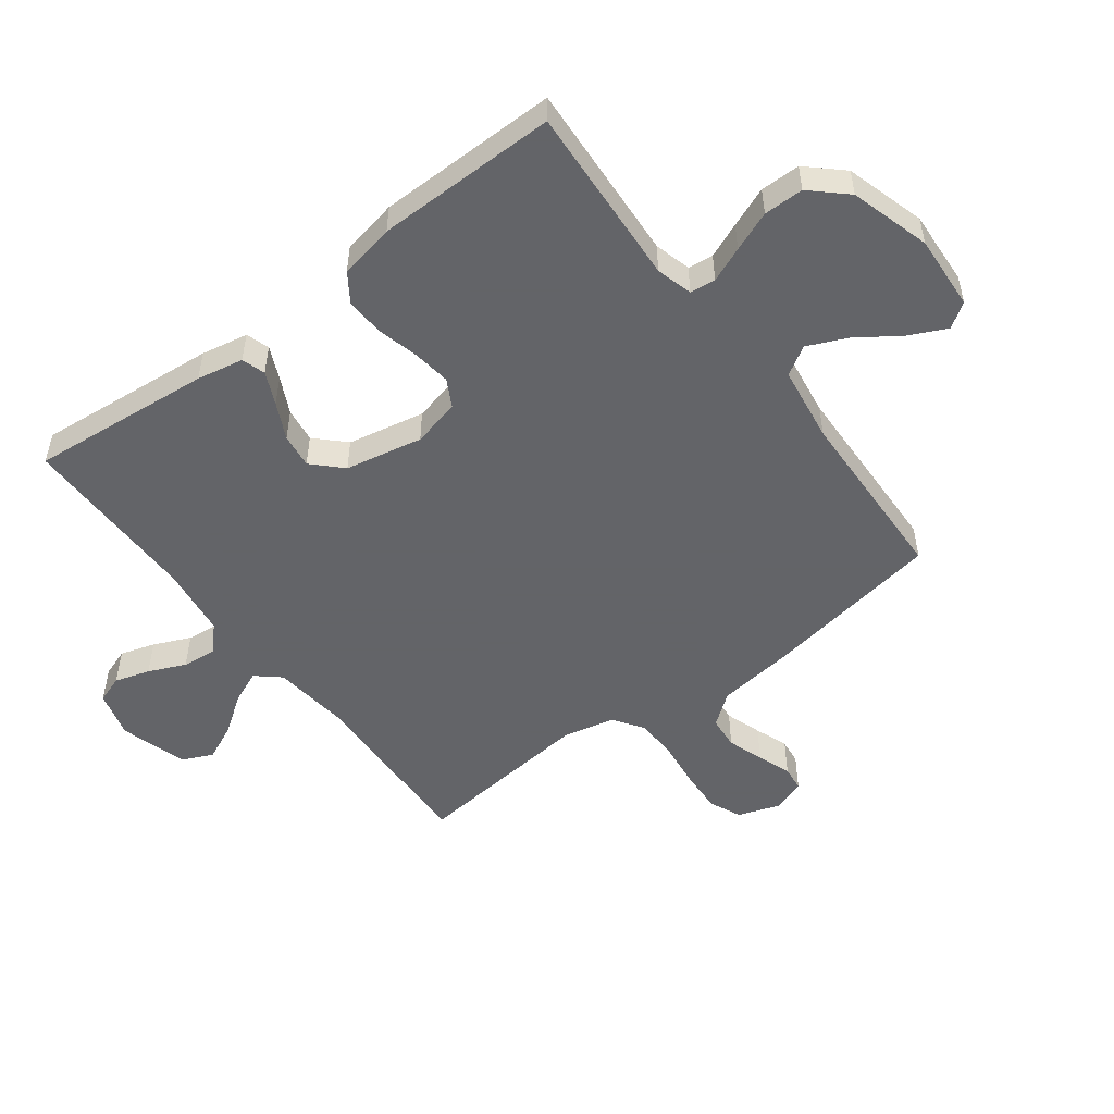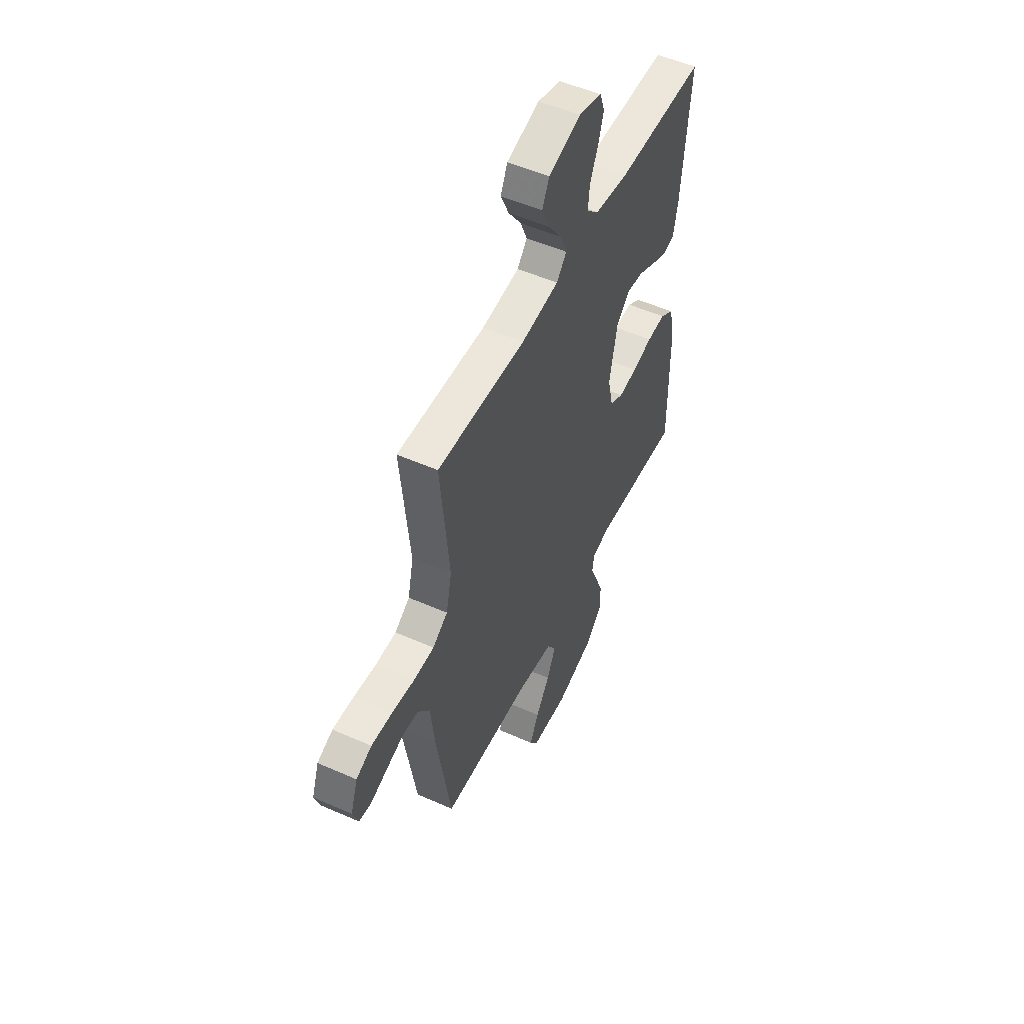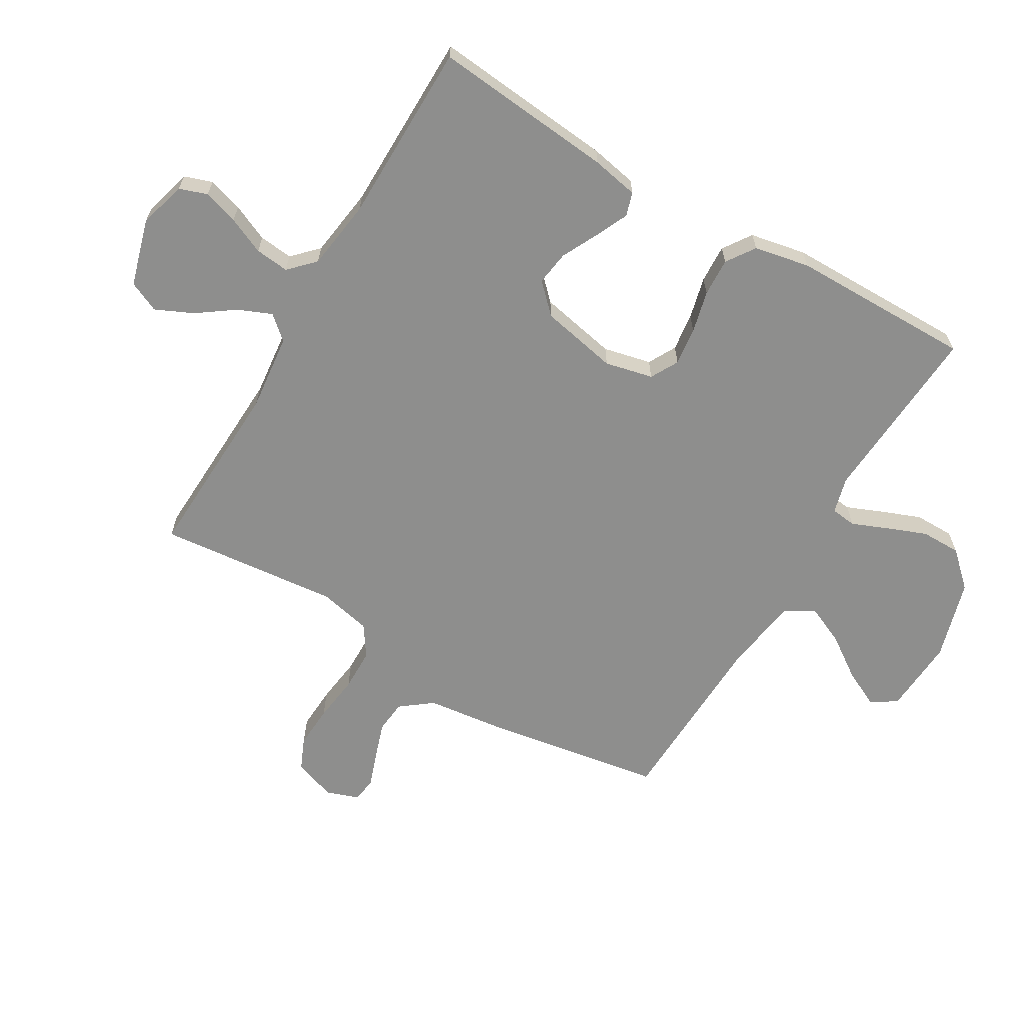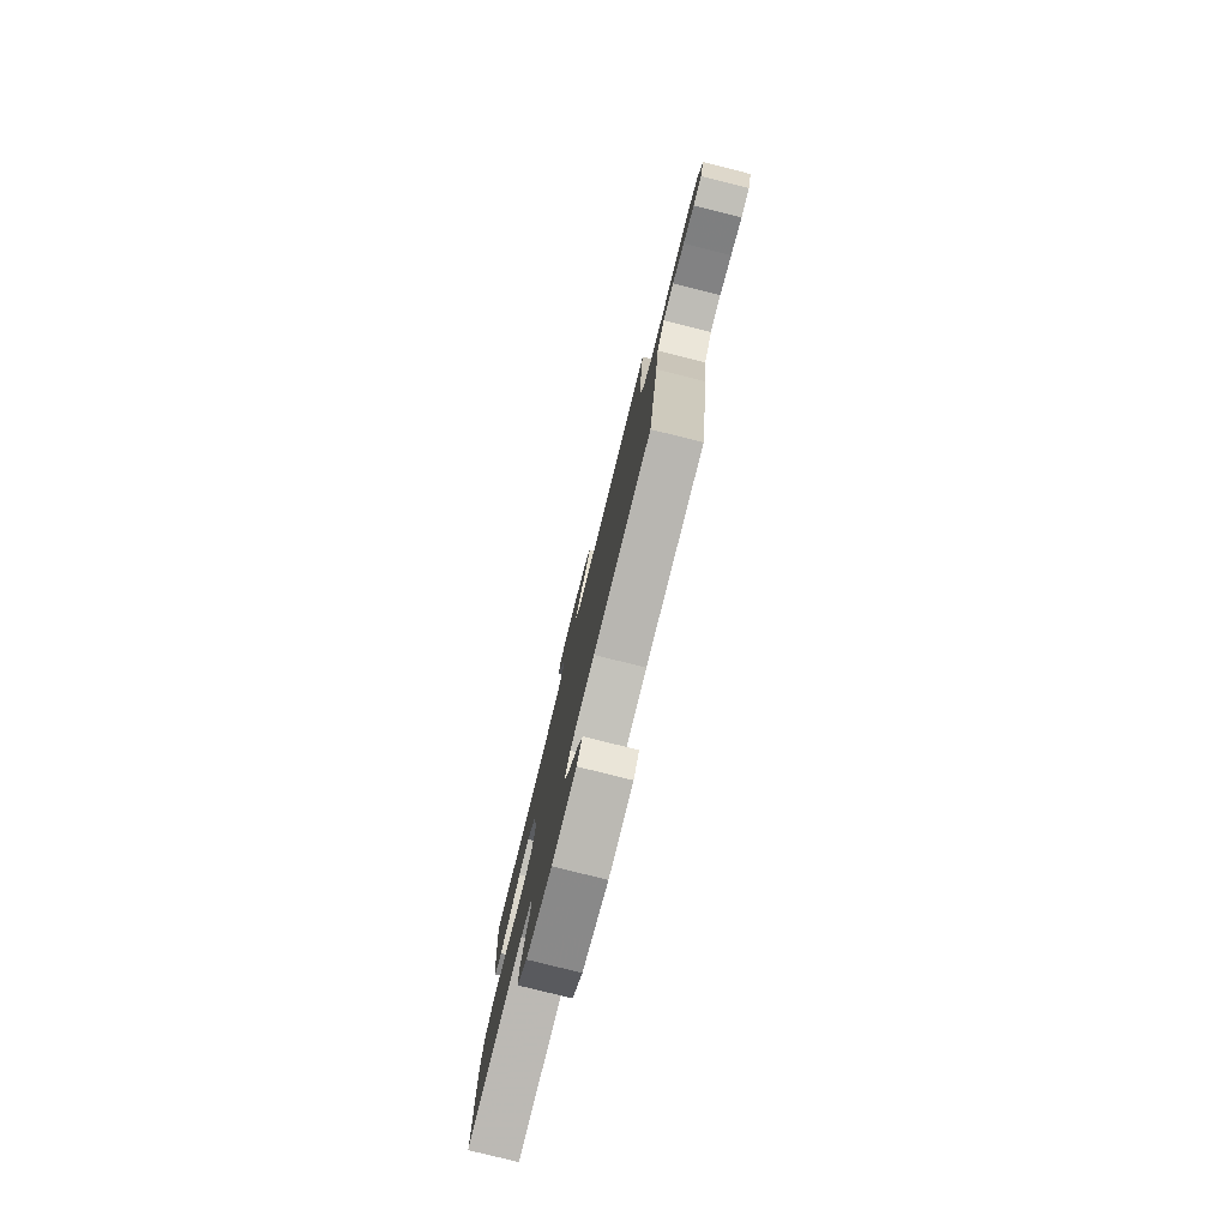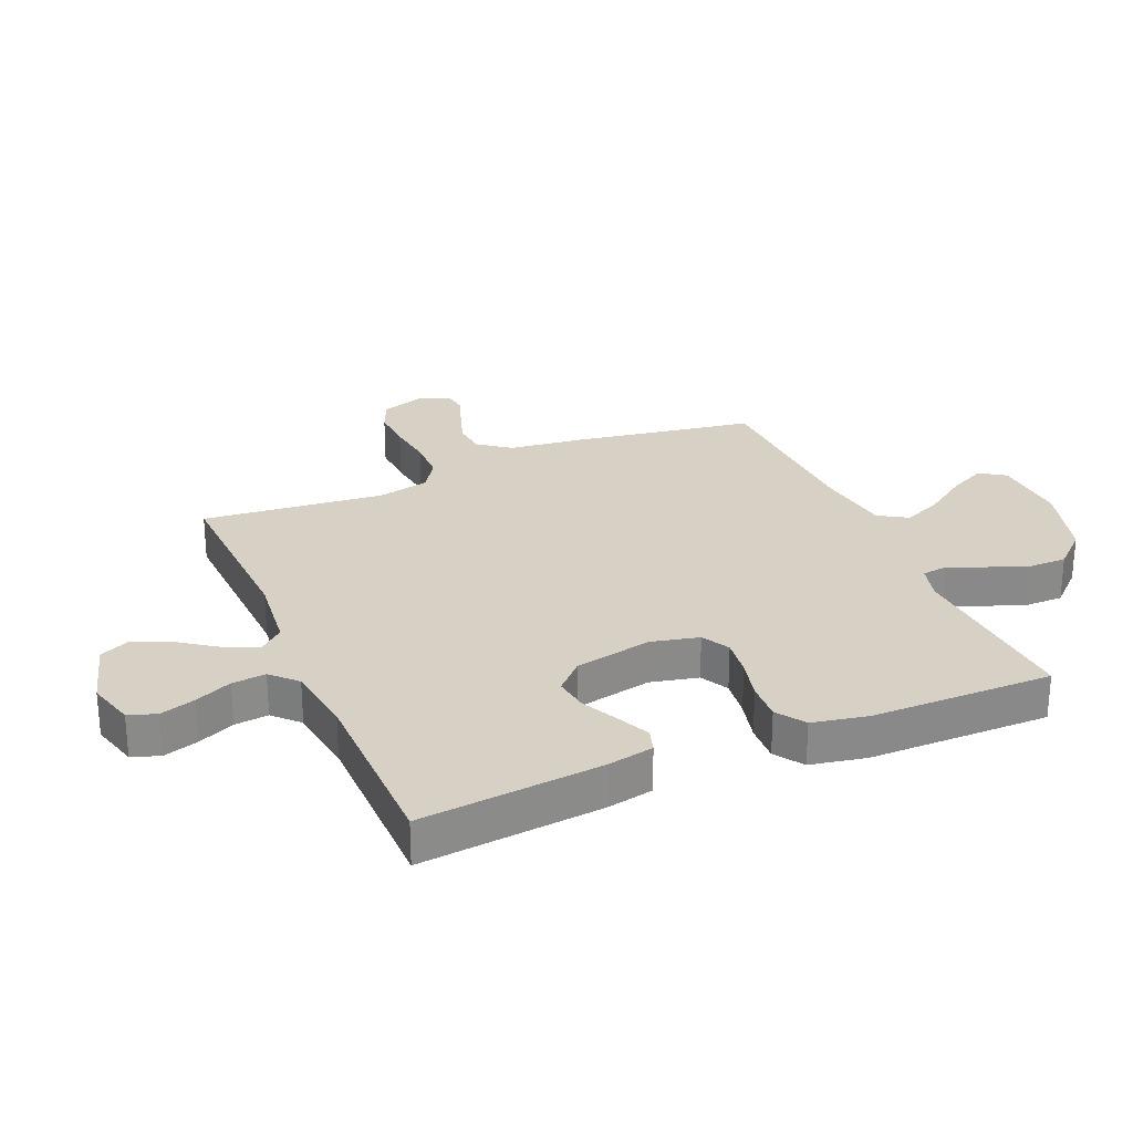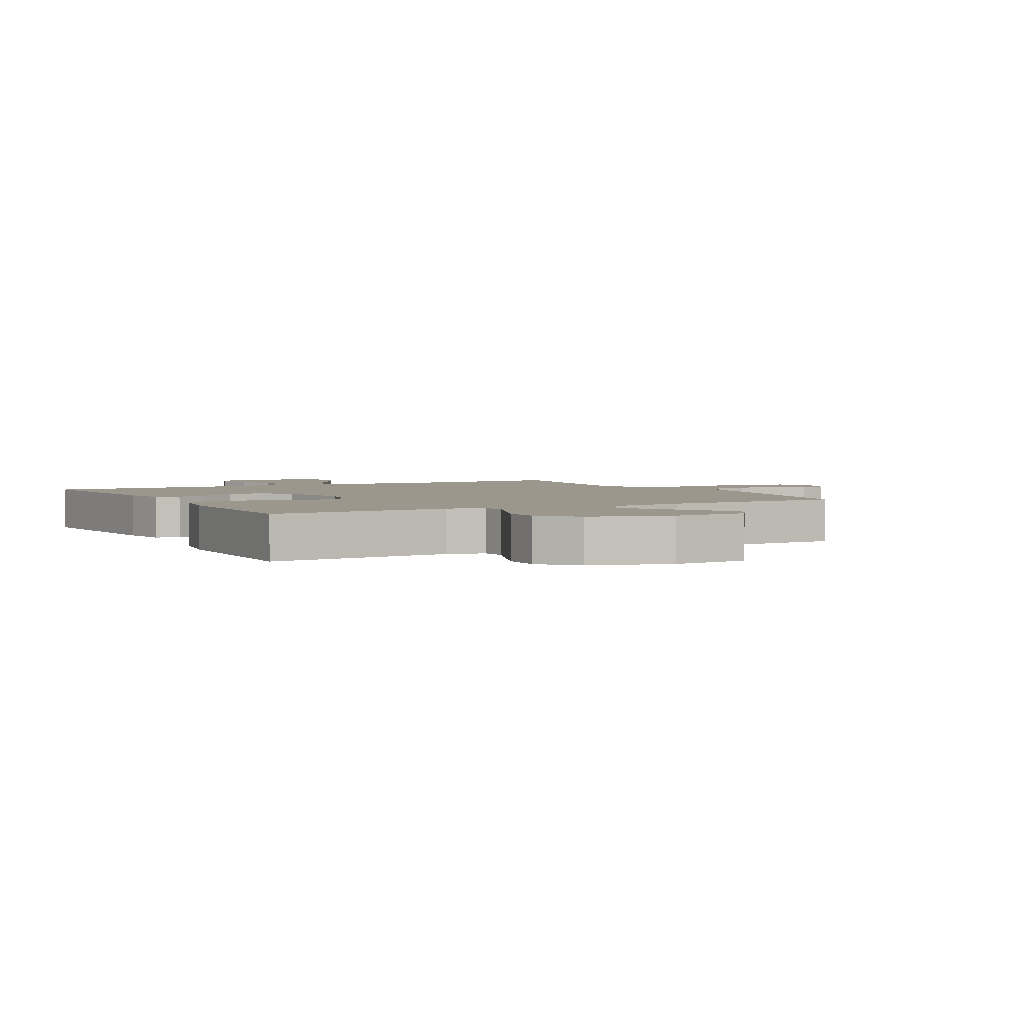
<metadata>
{"format":"obj","ext":"obj","renderer":"f3d","projection":"perspective","resolution":1024,"background":"white","views":[{"elev":-51.3,"azim":127.2,"up":"+Y"},{"elev":52.3,"azim":-64.5,"up":"+Z"},{"elev":-64.8,"azim":59.5,"up":"+Y"},{"elev":-79.4,"azim":-104.0,"up":"+Z"},{"elev":27.0,"azim":66.9,"up":"+Y"},{"elev":2.9,"azim":151.7,"up":"+Y"}]}
</metadata>
<code>
v -0.5 0.07 0.5
v -0.2 0.07 0.487
v -0.073 0.07 0.501
v -0.039 0.07 0.54
v -0.062 0.07 0.595
v -0.106 0.07 0.657
v -0.134 0.07 0.718
v -0.111 0.07 0.769
v 0 0.07 0.801
v 0.078 0.07 0.779
v 0.094 0.07 0.733
v 0.076 0.07 0.675
v 0.049 0.07 0.614
v 0.043 0.07 0.558
v 0.084 0.07 0.518
v 0.2 0.07 0.502
v 0.5 0.07 0.5
v 0.471 0.07 0.2
v 0.456 0.07 0.123
v 0.417 0.07 0.111
v 0.363 0.07 0.136
v 0.303 0.07 0.166
v 0.246 0.07 0.174
v 0.2 0.07 0.128
v 0.174 0.07 0
v 0.192 0.07 -0.079
v 0.238 0.07 -0.104
v 0.301 0.07 -0.096
v 0.37 0.07 -0.079
v 0.433 0.07 -0.076
v 0.48 0.07 -0.108
v 0.498 0.07 -0.2
v 0.5 0.07 -0.5
v 0.2 0.07 -0.48
v 0.14 0.07 -0.496
v 0.135 0.07 -0.538
v 0.159 0.07 -0.596
v 0.185 0.07 -0.662
v 0.185 0.07 -0.728
v 0.132 0.07 -0.785
v 0 0.07 -0.823
v -0.124 0.07 -0.815
v -0.152 0.07 -0.774
v -0.122 0.07 -0.712
v -0.074 0.07 -0.643
v -0.045 0.07 -0.578
v -0.074 0.07 -0.53
v -0.2 0.07 -0.511
v -0.5 0.07 -0.5
v -0.549 0.07 -0.2
v -0.564 0.07 -0.076
v -0.604 0.07 -0.024
v -0.658 0.07 -0.019
v -0.718 0.07 -0.039
v -0.774 0.07 -0.059
v -0.816 0.07 -0.054
v -0.835 0.07 0
v -0.811 0.07 0.07
v -0.758 0.07 0.093
v -0.687 0.07 0.089
v -0.61 0.07 0.079
v -0.54 0.07 0.08
v -0.489 0.07 0.114
v -0.47 0.07 0.2
v -0.5 0 0.5
v -0.2 0 0.487
v -0.073 0 0.501
v -0.039 0 0.54
v -0.062 0 0.595
v -0.106 0 0.657
v -0.134 0 0.718
v -0.111 0 0.769
v 0 0 0.801
v 0.078 0 0.779
v 0.094 0 0.733
v 0.076 0 0.675
v 0.049 0 0.614
v 0.043 0 0.558
v 0.084 0 0.518
v 0.2 0 0.502
v 0.5 0 0.5
v 0.471 0 0.2
v 0.456 0 0.123
v 0.417 0 0.111
v 0.363 0 0.136
v 0.303 0 0.166
v 0.246 0 0.174
v 0.2 0 0.128
v 0.174 0 0
v 0.192 0 -0.079
v 0.238 0 -0.104
v 0.301 0 -0.096
v 0.37 0 -0.079
v 0.433 0 -0.076
v 0.48 0 -0.108
v 0.498 0 -0.2
v 0.5 0 -0.5
v 0.2 0 -0.48
v 0.14 0 -0.496
v 0.135 0 -0.538
v 0.159 0 -0.596
v 0.185 0 -0.662
v 0.185 0 -0.728
v 0.132 0 -0.785
v 0 0 -0.823
v -0.124 0 -0.815
v -0.152 0 -0.774
v -0.122 0 -0.712
v -0.074 0 -0.643
v -0.045 0 -0.578
v -0.074 0 -0.53
v -0.2 0 -0.511
v -0.5 0 -0.5
v -0.549 0 -0.2
v -0.564 0 -0.076
v -0.604 0 -0.024
v -0.658 0 -0.019
v -0.718 0 -0.039
v -0.774 0 -0.059
v -0.816 0 -0.054
v -0.835 0 0
v -0.811 0 0.07
v -0.758 0 0.093
v -0.687 0 0.089
v -0.61 0 0.079
v -0.54 0 0.08
v -0.489 0 0.114
v -0.47 0 0.2
f 59 60 61
f 58 59 61
f 57 58 61
f 56 57 61
f 55 56 61
f 54 55 61
f 53 54 61 62
f 52 53 62 63
f 48 49 50 51
f 51 52 63
f 48 51 63
f 47 48 63
f 43 44 45
f 42 43 45
f 41 42 45
f 40 41 45
f 39 40 45
f 38 39 45
f 37 38 45
f 36 37 45
f 35 36 45 46
f 32 33 34
f 31 32 34
f 30 31 34
f 29 30 34
f 28 29 34
f 27 28 34 35
f 35 46 47
f 27 35 47
f 26 27 47
f 20 21 22
f 19 20 22
f 18 19 22
f 17 18 22
f 16 17 22
f 15 16 22 23
f 14 15 23 24
f 11 12 13
f 10 11 13
f 9 10 13
f 8 9 13
f 7 8 13
f 6 7 13
f 5 6 13
f 4 5 13 14
f 14 24 25
f 4 14 25
f 3 4 25
f 64 1 2
f 47 63 64
f 26 47 64
f 25 26 64
f 3 25 64
f 2 3 64
f 125 124 123
f 125 123 122
f 125 122 121
f 125 121 120
f 125 120 119
f 125 119 118
f 126 125 118 117
f 127 126 117 116
f 115 114 113 112
f 127 116 115
f 127 115 112
f 127 112 111
f 109 108 107
f 109 107 106
f 109 106 105
f 109 105 104
f 109 104 103
f 109 103 102
f 109 102 101
f 109 101 100
f 110 109 100 99
f 98 97 96
f 98 96 95
f 98 95 94
f 98 94 93
f 98 93 92
f 99 98 92 91
f 111 110 99
f 111 99 91
f 111 91 90
f 86 85 84
f 86 84 83
f 86 83 82
f 86 82 81
f 86 81 80
f 87 86 80 79
f 88 87 79 78
f 77 76 75
f 77 75 74
f 77 74 73
f 77 73 72
f 77 72 71
f 77 71 70
f 77 70 69
f 78 77 69 68
f 89 88 78
f 89 78 68
f 89 68 67
f 66 65 128
f 128 127 111
f 128 111 90
f 128 90 89
f 128 89 67
f 128 67 66
f 1 65 66 2
f 2 66 67 3
f 3 67 68 4
f 4 68 69 5
f 5 69 70 6
f 6 70 71 7
f 7 71 72 8
f 8 72 73 9
f 9 73 74 10
f 10 74 75 11
f 11 75 76 12
f 12 76 77 13
f 13 77 78 14
f 14 78 79 15
f 15 79 80 16
f 16 80 81 17
f 17 81 82 18
f 18 82 83 19
f 19 83 84 20
f 20 84 85 21
f 21 85 86 22
f 22 86 87 23
f 23 87 88 24
f 24 88 89 25
f 25 89 90 26
f 26 90 91 27
f 27 91 92 28
f 28 92 93 29
f 29 93 94 30
f 30 94 95 31
f 31 95 96 32
f 32 96 97 33
f 33 97 98 34
f 34 98 99 35
f 35 99 100 36
f 36 100 101 37
f 37 101 102 38
f 38 102 103 39
f 39 103 104 40
f 40 104 105 41
f 41 105 106 42
f 42 106 107 43
f 43 107 108 44
f 44 108 109 45
f 45 109 110 46
f 46 110 111 47
f 47 111 112 48
f 48 112 113 49
f 49 113 114 50
f 50 114 115 51
f 51 115 116 52
f 52 116 117 53
f 53 117 118 54
f 54 118 119 55
f 55 119 120 56
f 56 120 121 57
f 57 121 122 58
f 58 122 123 59
f 59 123 124 60
f 60 124 125 61
f 61 125 126 62
f 62 126 127 63
f 63 127 128 64
f 64 128 65 1

</code>
